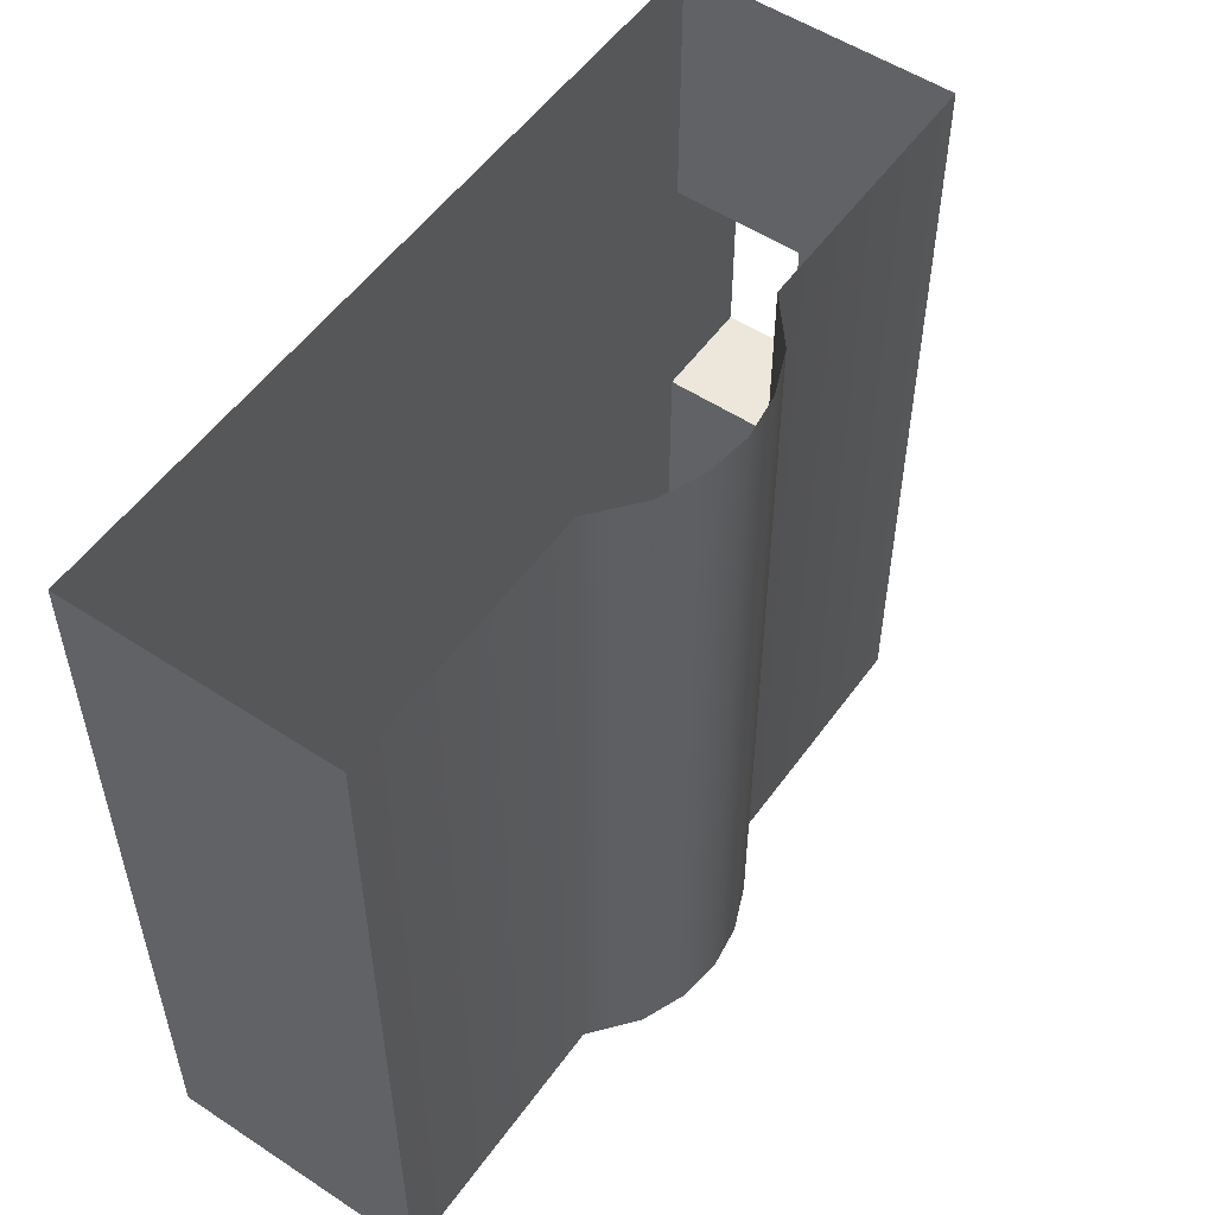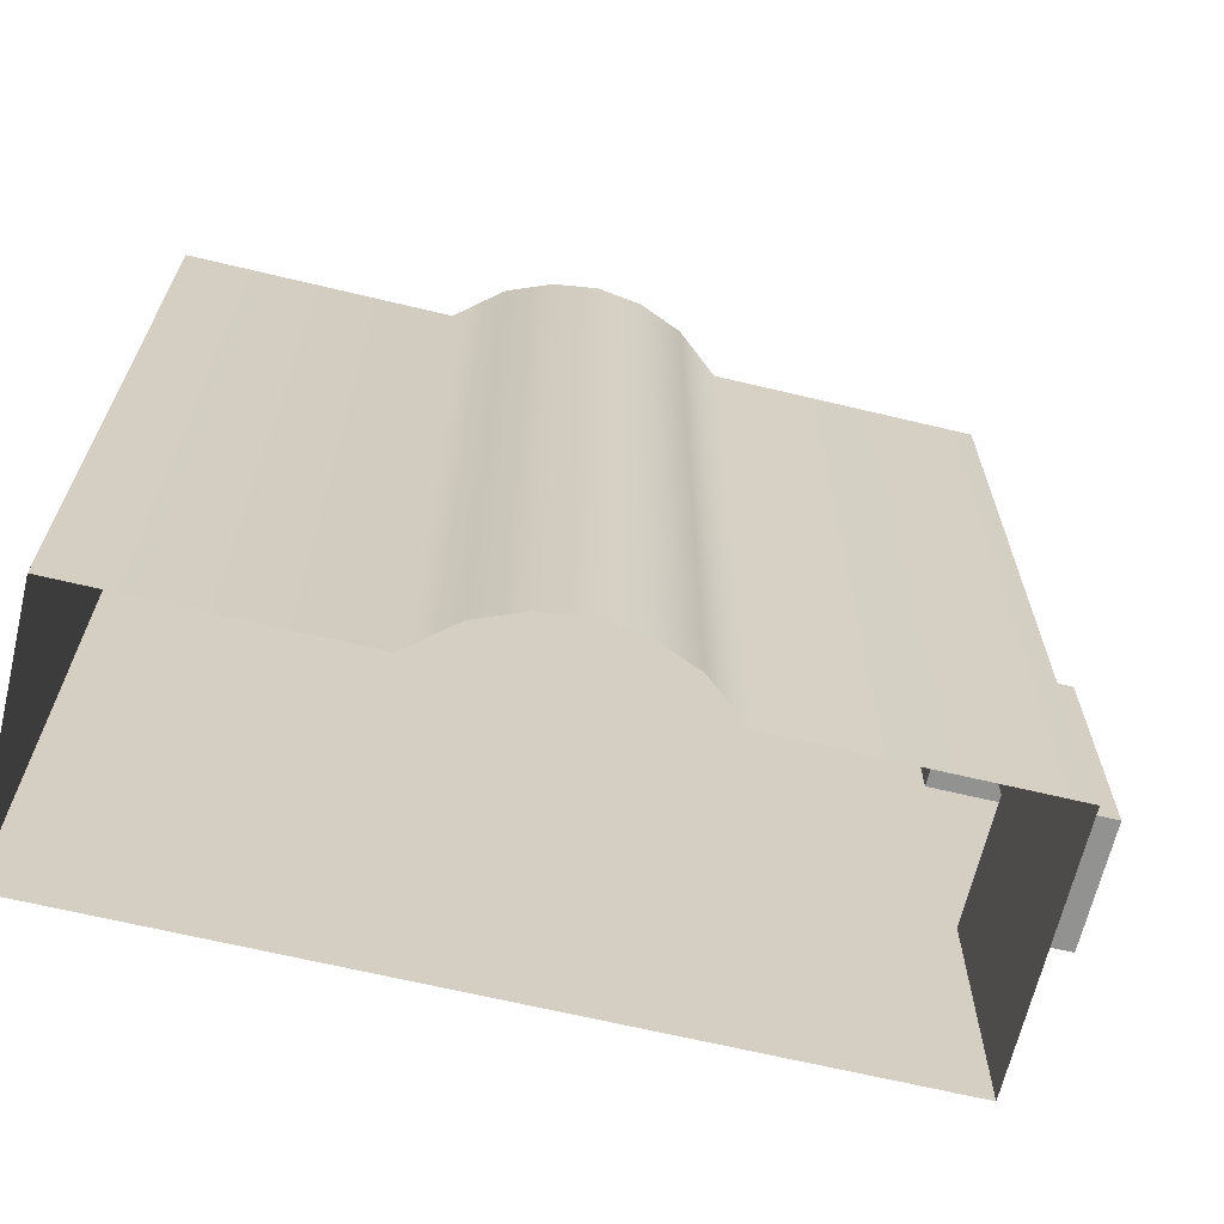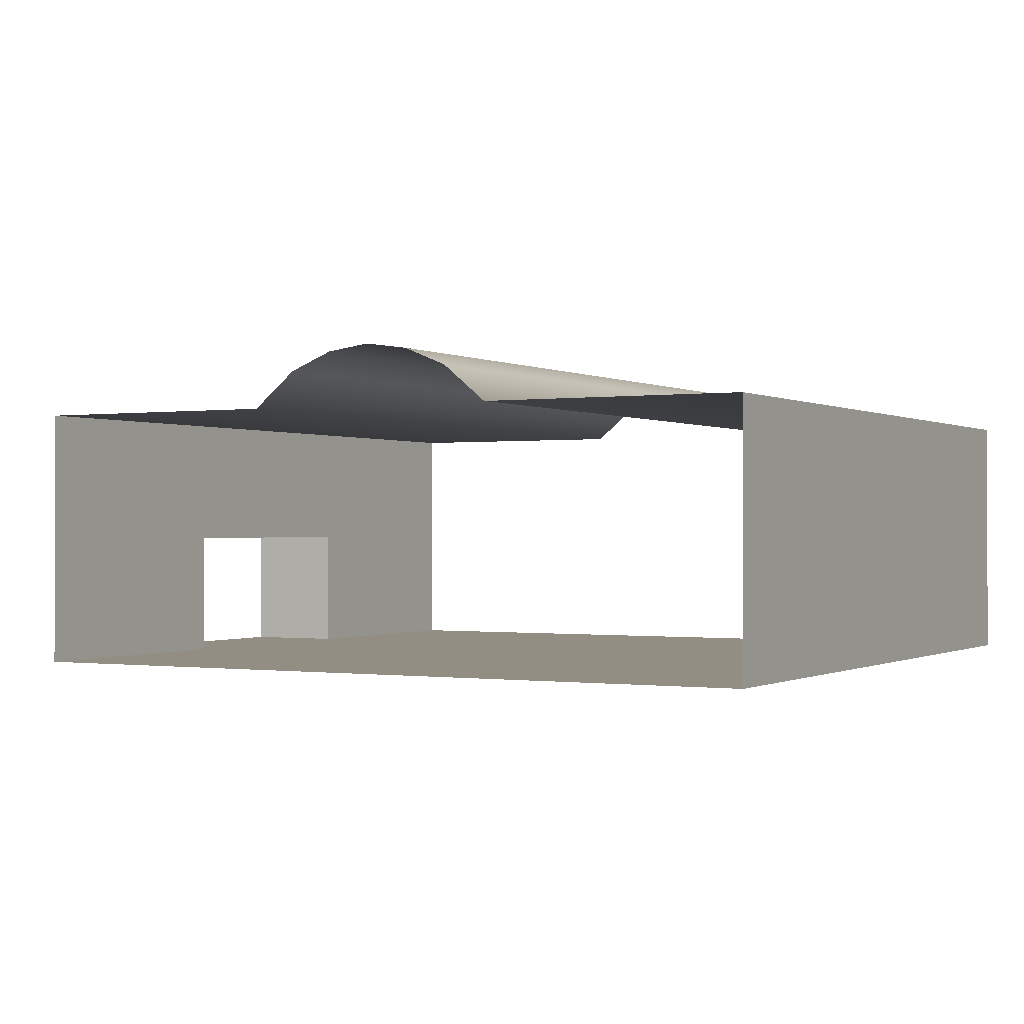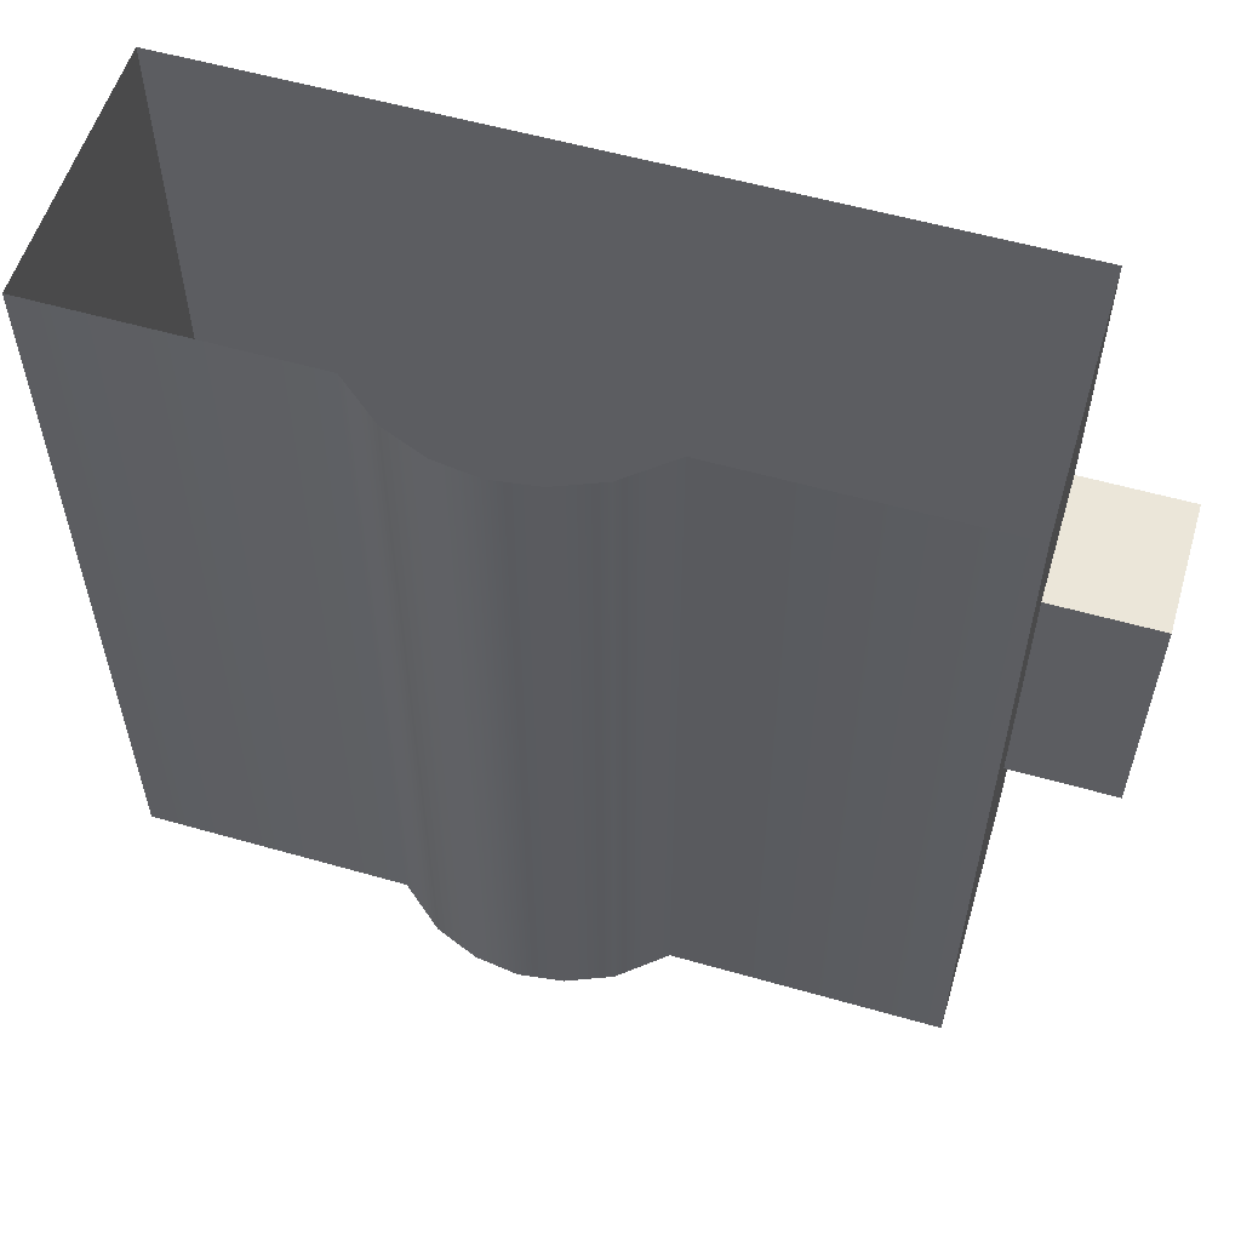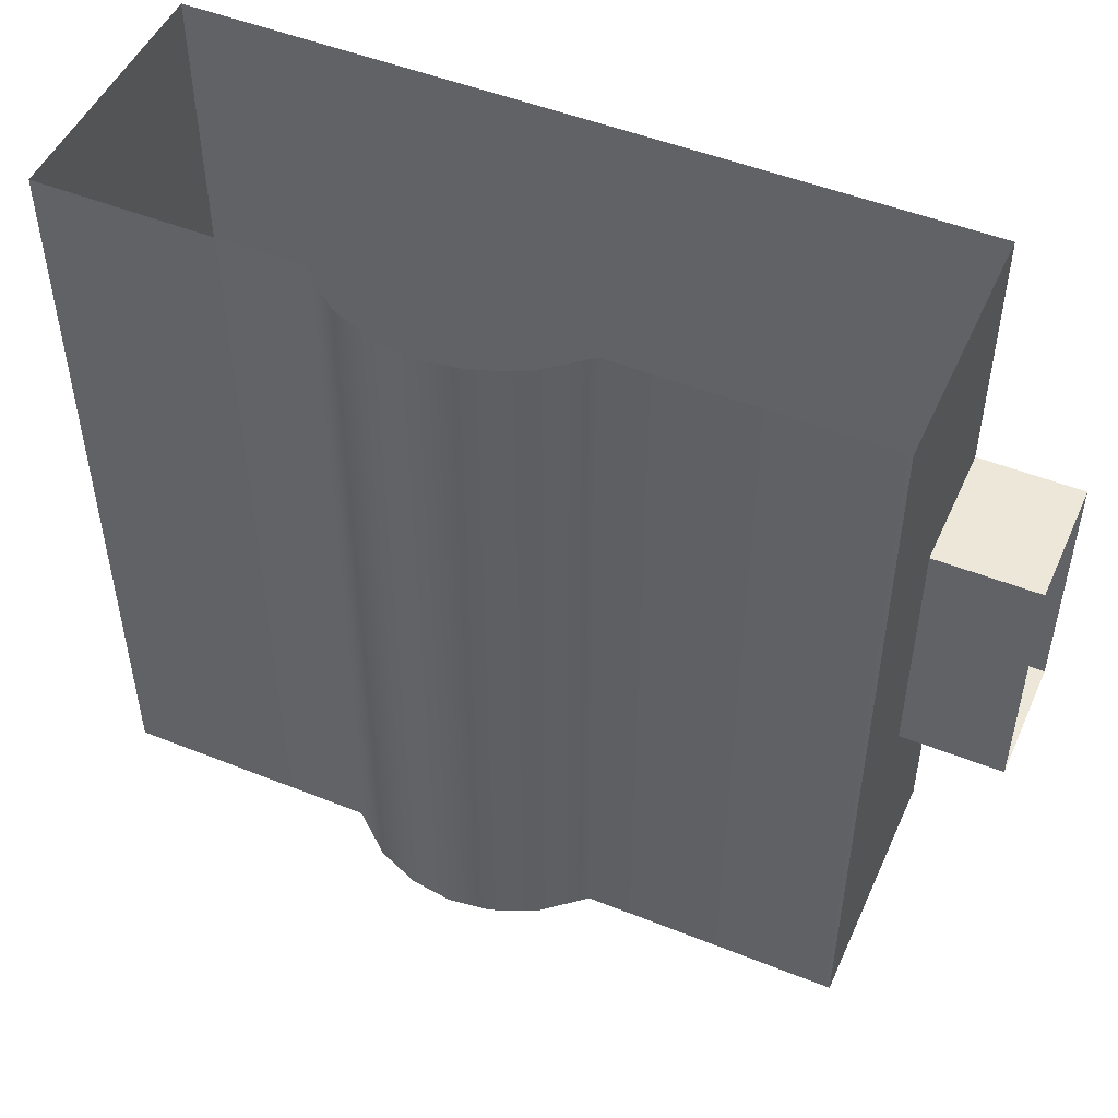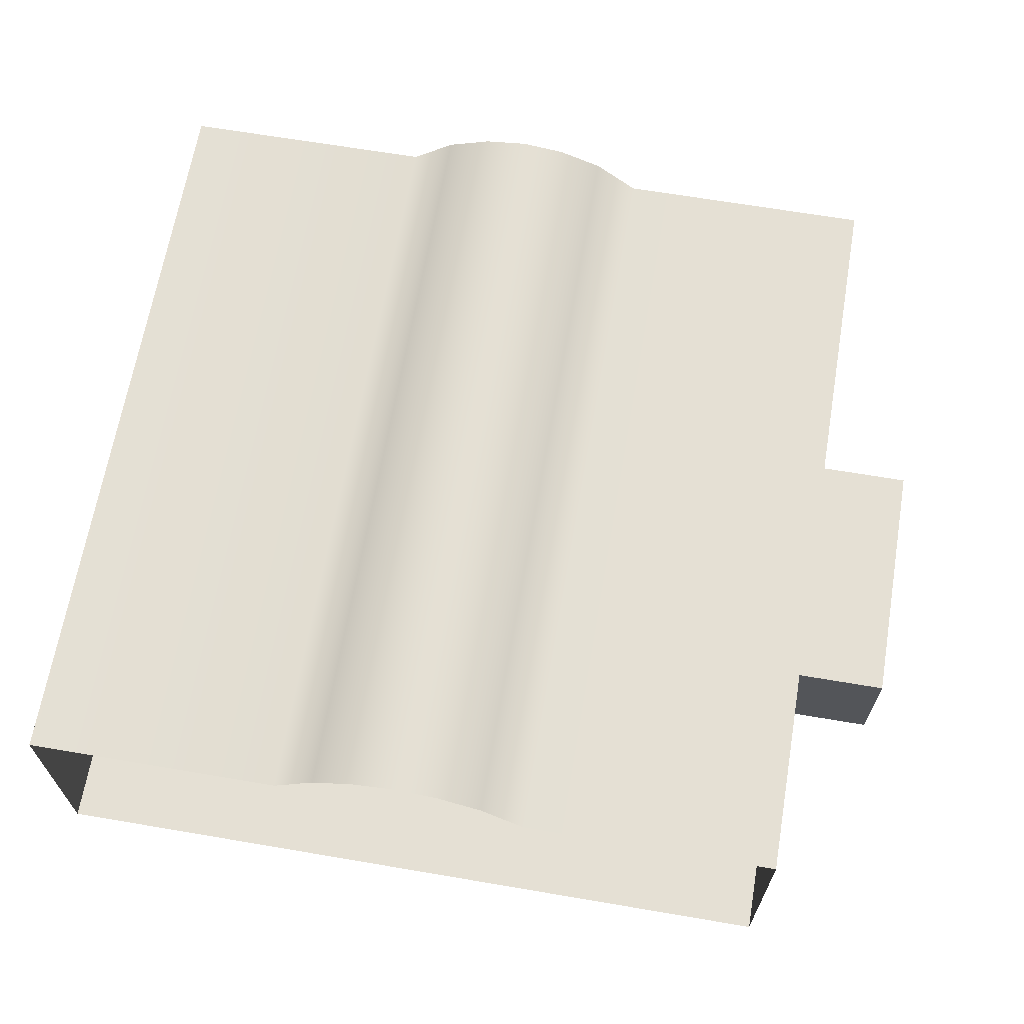
<metadata>
{"format":"obj","ext":"obj","renderer":"f3d","projection":"perspective","resolution":1024,"background":"white","views":[{"elev":53.8,"azim":125.0,"up":"+Z"},{"elev":-66.3,"azim":166.5,"up":"+Z"},{"elev":-0.5,"azim":28.5,"up":"+Y"},{"elev":56.7,"azim":-163.4,"up":"+Z"},{"elev":49.7,"azim":-156.2,"up":"+Z"},{"elev":65.9,"azim":-170.3,"up":"+Y"}]}
</metadata>
<code>
g default
v -50 400 109
v 1450 400 109
v -50 400 -1391
v 1450 400 -1391
v 950 400 -1391
v 950 400 109
v 450 400 -1391
v 450 400 109
v 866.7 469 109
v 866.7 469 -1391
v 783.3 503.1 109
v 783.3 503.1 -1391
v 700 514.4 109
v 700 514.4 -1391
v 616.7 503.1 109
v 616.7 503.1 -1391
v 533.3 469 109
v 533.3 469 -1391
v -50 -100 109
v -50 -100 -1391
v 1450 -100 109
v 1450 -100 -1391
v 1450 150 -1391
v 1450 150 109
v 1450 -100 -891
v -50 -100 -891
v -50 400 -891
v 450 400 -891
v 533.3 469 -891
v 616.7 503.1 -891
v 700 514.4 -891
v 783.3 503.1 -891
v 866.7 469 -891
v 950 400 -891
v 1450 400 -891
v 1450 150 -891
v 1450 -100 -391
v -50 -100 -391
v -50 400 -391
v 450 400 -391
v 533.3 469 -391
v 616.7 503.1 -391
v 700 514.4 -391
v 783.3 503.1 -391
v 866.7 469 -391
v 950 400 -391
v 1450 400 -391
v 1450 150 -391
v -50 150 -1391
v -50 150 -891
v -50 150 -391
v -50 150 109
v -250 -100 -391
v -250 150 -391
v -250 -100 -891
v -250 150 -891
g pPlane6
f 6 46 47 2
f 8 40 41 17
f 1 39 40 8
f 9 45 46 6
f 11 44 45 9
f 13 43 44 11
f 15 42 43 13
f 17 41 42 15
f 52 19 38 51
f 47 48 24 2
f 19 21 37 38
f 48 37 21 24
f 26 25 22 20
f 50 26 20 49
f 28 27 3 7
f 29 28 7 18
f 30 29 18 16
f 31 30 16 14
f 32 31 14 12
f 33 32 12 10
f 34 33 10 5
f 35 34 5 4
f 4 23 36 35
f 23 22 25 36
f 38 37 25 26
f 40 39 27 28
f 41 40 28 29
f 42 41 29 30
f 43 42 30 31
f 44 43 31 32
f 45 44 32 33
f 46 45 33 34
f 47 46 34 35
f 35 36 48 47
f 36 25 37 48
f 27 50 49 3
f 39 51 50 27
f 1 52 51 39
f 51 38 53 54
f 38 26 55 53
f 26 50 56 55
f 50 51 54 56

</code>
